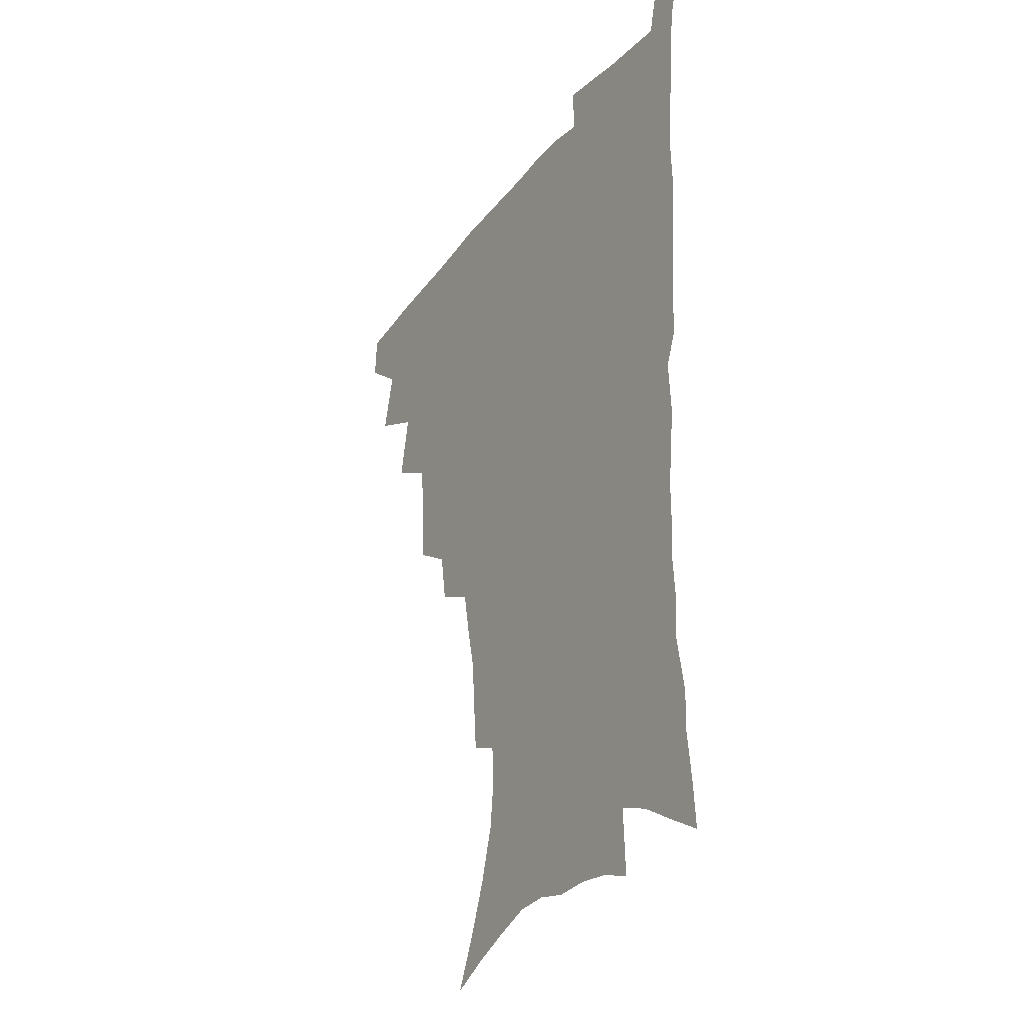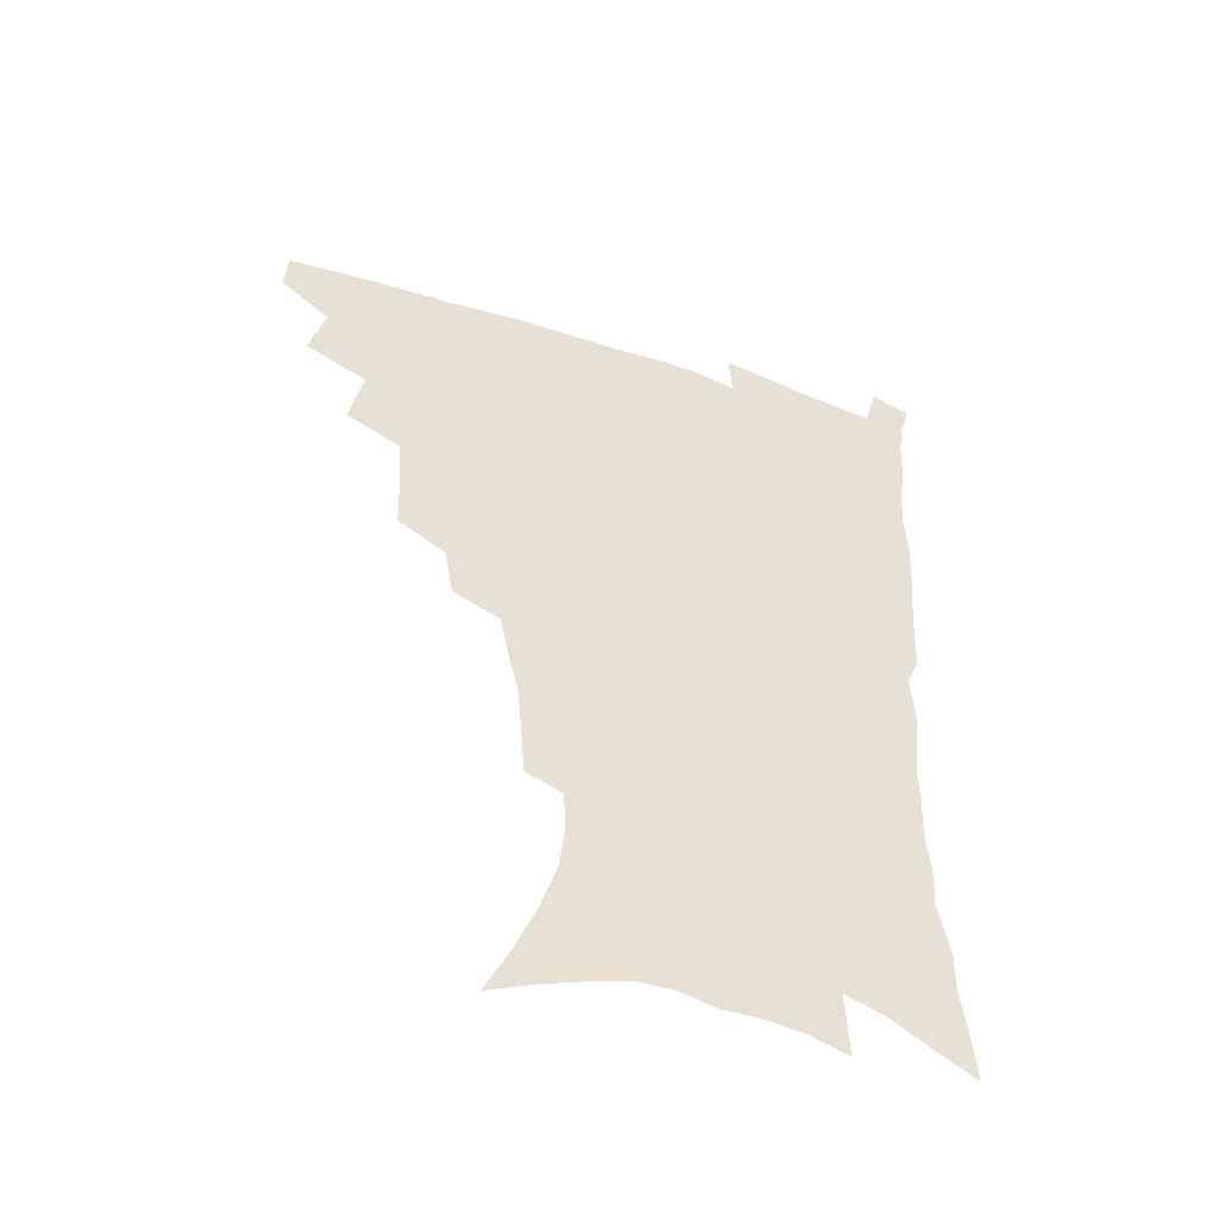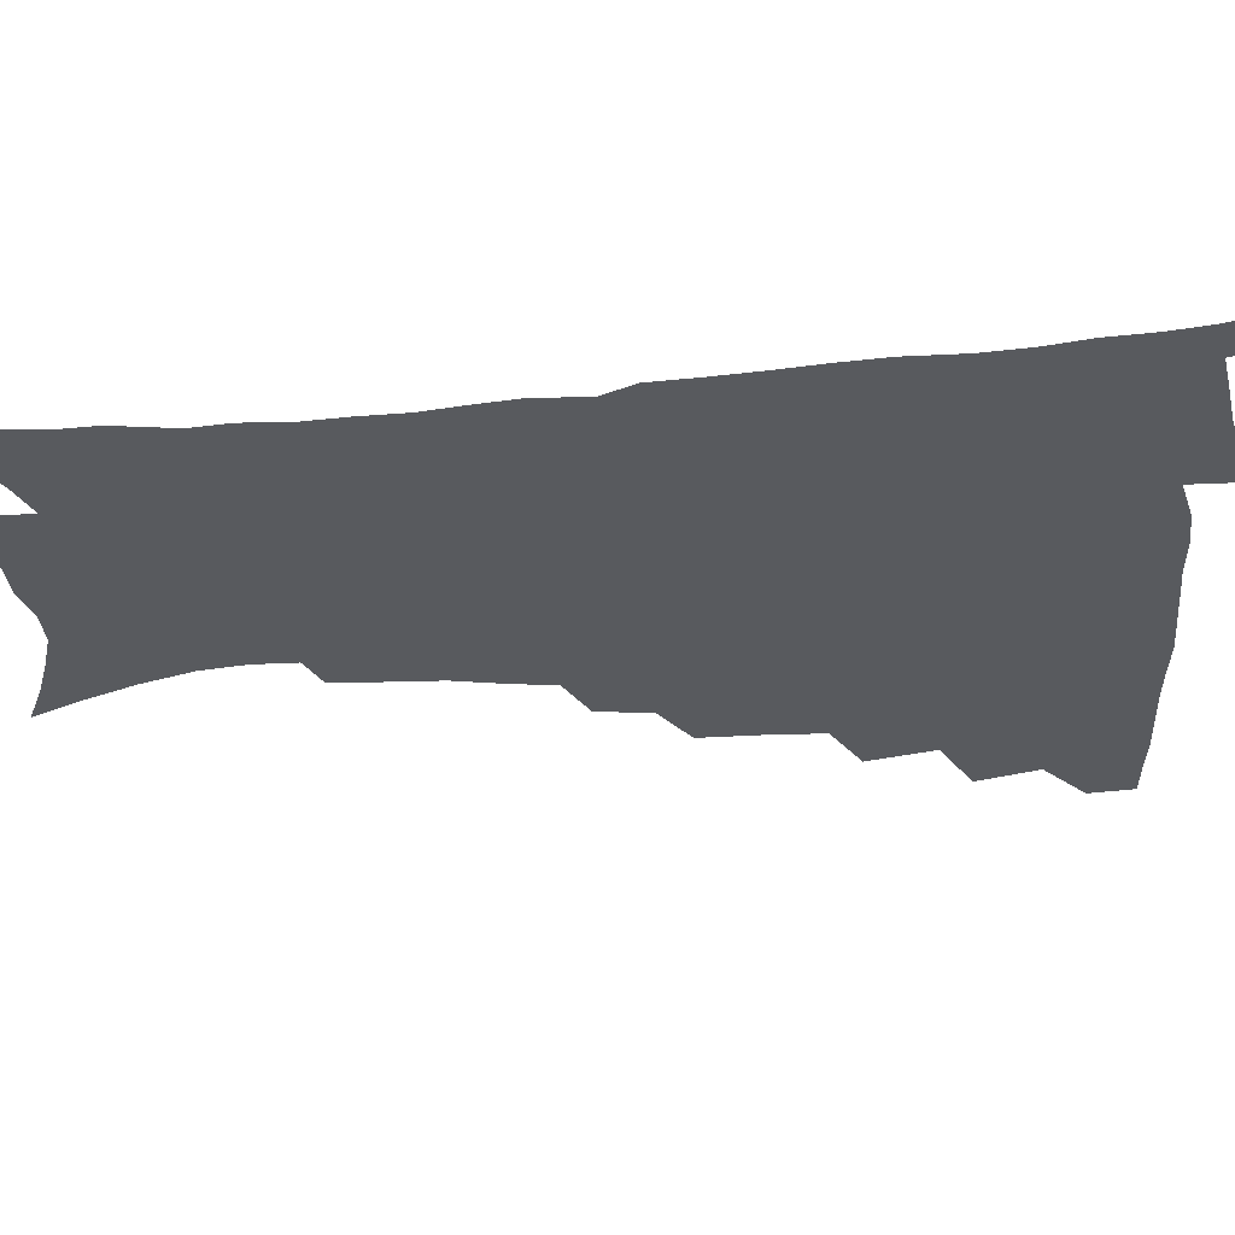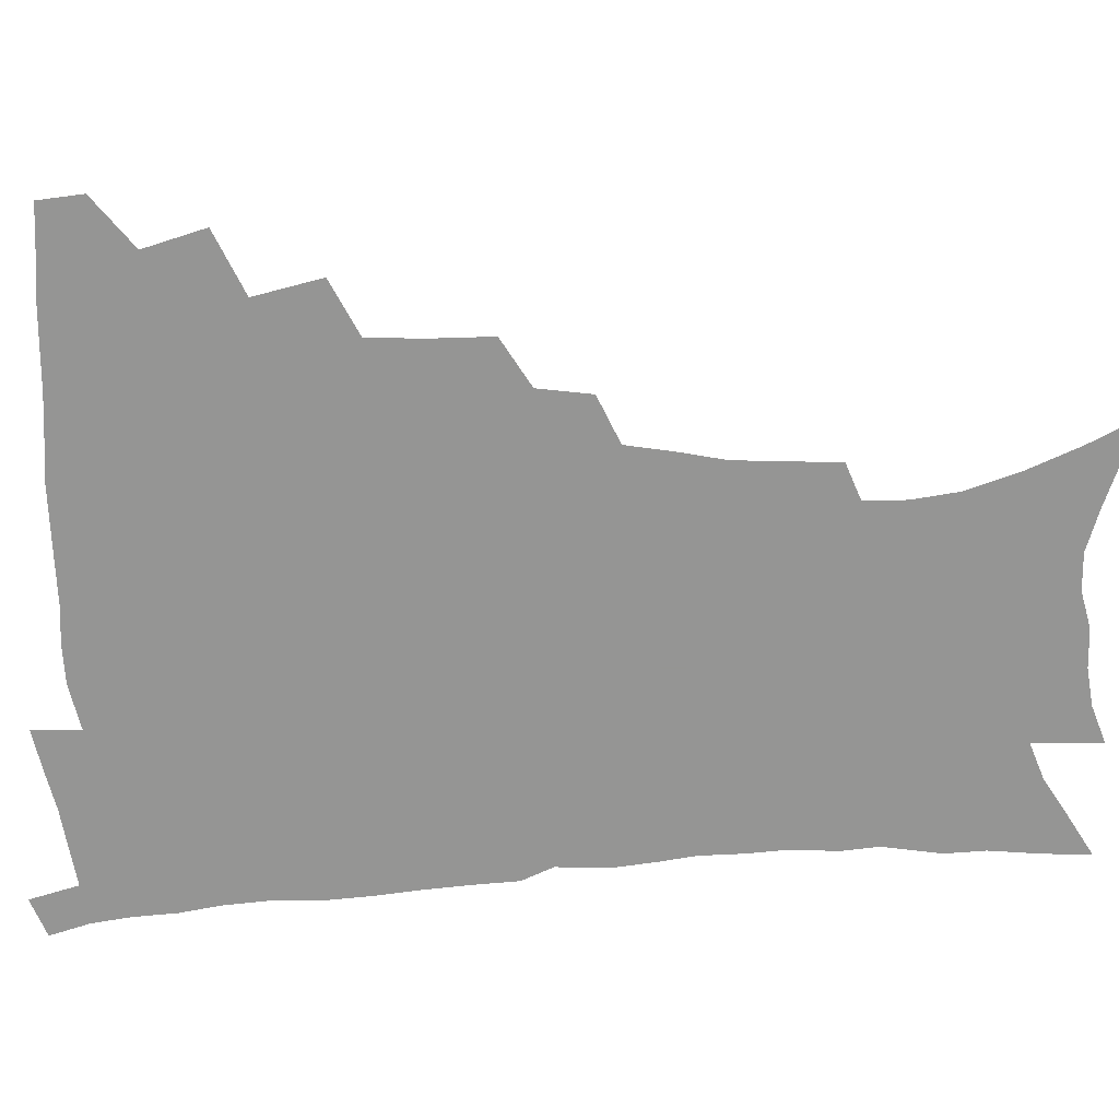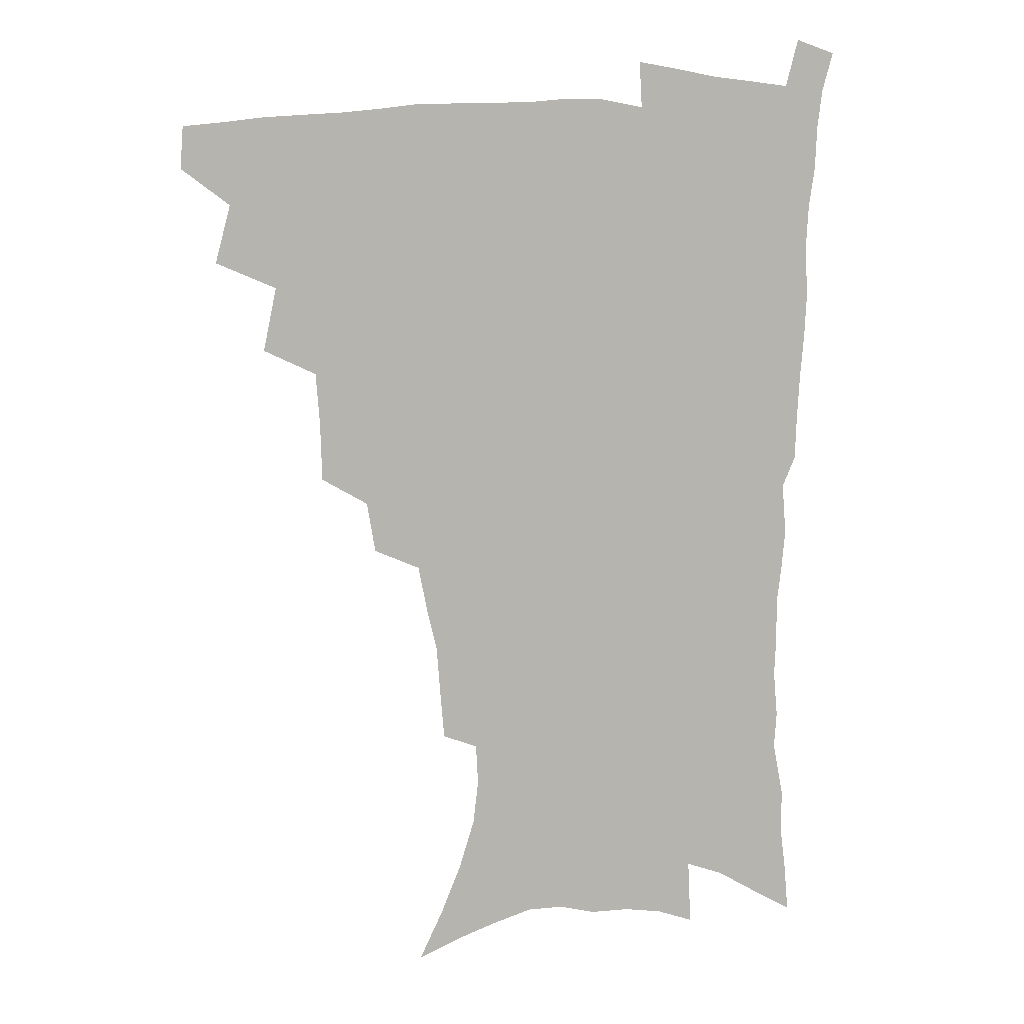
<metadata>
{"format":"obj","ext":"obj","renderer":"f3d","projection":"perspective","resolution":1024,"background":"white","views":[{"elev":-28.8,"azim":59.4,"up":"+Y"},{"elev":-51.2,"azim":-20.4,"up":"+Y"},{"elev":-30.7,"azim":96.9,"up":"+Z"},{"elev":-67.4,"azim":-86.7,"up":"+Z"},{"elev":9.7,"azim":-8.0,"up":"+Y"}]}
</metadata>
<code>
v 465.7 474.8 0
v 466.9 490.9 0
v 478.3 438.6 0
v 484.1 460.9 0
v 484.2 476.8 0
v 482.4 492.5 0
v 496.2 404.4 0
v 501.2 428.8 0
v 500.2 445.8 0
v 501.5 463.3 0
v 499.5 478.5 0
v 497.6 494.3 0
v 518.2 352.9 0
v 517.6 375.2 0
v 516.1 394.9 0
v 519.4 418 0
v 517.5 432.9 0
v 517.4 449.5 0
v 516.4 464.7 0
v 514.9 479.7 0
v 513 495.3 0
v 538.9 323.6 0
v 535.8 342.8 0
v 535.1 365.5 0
v 534.8 386.6 0
v 535.1 406 0
v 534 420.6 0
v 533.7 436.6 0
v 532.7 451.5 0
v 531.4 466.2 0
v 529.7 481.1 0
v 528.2 496.2 0
v 566.2 245.9 0
v 564.8 263.5 0
v 563.3 282.7 0
v 559.7 298.1 0
v 556.2 316.2 0
v 553.7 336.9 0
v 551.6 355.1 0
v 549.6 371.8 0
v 548.3 387.9 0
v 548.8 406.8 0
v 549.3 424.1 0
v 548.9 439.2 0
v 547.6 453.3 0
v 546 467.7 0
v 544.4 482.5 0
v 542.8 497.7 0
v 555.9 151.4 0
v 564.8 170.7 0
v 572.3 189.7 0
v 578.1 209 0
v 580.1 225.8 0
v 579.3 241.1 0
v 578.3 260.4 0
v 576.5 276.9 0
v 574.1 292.8 0
v 571.5 309.7 0
v 568.9 326.5 0
v 567.3 345.2 0
v 565.5 361.7 0
v 565.2 379.8 0
v 564.6 396.1 0
v 564.2 411.9 0
v 563.8 426.8 0
v 563.1 440.7 0
v 562.8 454.6 0
v 561.1 468.6 0
v 559.1 483.7 0
v 557.2 499.4 0
v 571.9 159.1 0
v 580.5 179.3 0
v 587.5 200.7 0
v 590.1 217.7 0
v 591.2 235.7 0
v 589.8 250.3 0
v 589.1 269.1 0
v 587.8 286.7 0
v 585.8 302.6 0
v 583.7 318.7 0
v 581.7 334.3 0
v 580.1 350.7 0
v 579.2 367.5 0
v 578.5 383.3 0
v 578.4 399.8 0
v 578 414.6 0
v 577.4 428.3 0
v 577.2 442.1 0
v 576.9 455.6 0
v 575.5 469.4 0
v 573.8 484.2 0
v 572 499.7 0
v 586.5 164.9 0
v 593.9 184.7 0
v 599.8 207.4 0
v 601.6 225.6 0
v 601.6 242 0
v 600.8 258.4 0
v 599.6 274.1 0
v 598.3 290.9 0
v 596.9 308.2 0
v 595.2 322.6 0
v 593.9 339.4 0
v 592.6 354.3 0
v 592 370.8 0
v 591.4 385.7 0
v 591.3 401.4 0
v 591.2 416.1 0
v 591.1 430.2 0
v 590.6 443 0
v 590.2 456.4 0
v 589.6 469.9 0
v 588.5 484.1 0
v 586.5 500 0
v 601.4 170.1 0
v 608.2 192.6 0
v 611.2 212.3 0
v 611.9 228.7 0
v 611.7 244.6 0
v 610.9 260.2 0
v 610.3 279.7 0
v 609.1 294.9 0
v 607.8 310 0
v 606.8 327.4 0
v 605.7 341.1 0
v 604.7 355.8 0
v 604.3 372 0
v 604.1 387.9 0
v 604 402.8 0
v 604.2 417.4 0
v 604 430 0
v 603.9 443.5 0
v 603.9 457 0
v 603.4 470.3 0
v 602.8 484 0
v 600.9 500.3 0
v 614.9 170.7 0
v 620 194.4 0
v 621.9 213.9 0
v 622.6 232.5 0
v 622 246.7 0
v 621.6 265.4 0
v 620.8 280.9 0
v 619.8 296.9 0
v 618.9 313.2 0
v 618.1 328.2 0
v 617.4 343.6 0
v 616.9 358.7 0
v 616.7 374.8 0
v 616.5 388.7 0
v 616.4 401.8 0
v 617 418.3 0
v 617.2 430.8 0
v 617.5 444.3 0
v 617.4 457.4 0
v 616.9 470.9 0
v 616.7 484.5 0
v 614.9 501.6 0
v 628.2 167.7 0
v 631.6 194.4 0
v 632.8 215.9 0
v 633 233.7 0
v 632.7 249.7 0
v 632.3 264.2 0
v 631.5 280.4 0
v 630.7 296.3 0
v 629.9 313.2 0
v 629.4 329.9 0
v 629 344 0
v 628.8 359.6 0
v 628.7 374.4 0
v 628.8 389.4 0
v 629 403.4 0
v 629.3 417.6 0
v 629.9 430.2 0
v 630.6 445 0
v 630.9 457.5 0
v 631.1 470.7 0
v 630.7 485 0
v 629.2 501.5 0
v 642.4 168.2 0
v 643.6 194.5 0
v 643.9 212.2 0
v 643.5 232.6 0
v 643.4 248.9 0
v 642.9 264 0
v 642.1 280.8 0
v 641.5 296.7 0
v 641.2 311.8 0
v 640.6 329 0
v 640.7 343 0
v 640.4 359.1 0
v 640.8 373.2 0
v 640.8 388.7 0
v 641.2 402.6 0
v 641.5 417.1 0
v 642.7 429.3 0
v 643.3 443.9 0
v 644.1 457.2 0
v 644.7 470.4 0
v 645.4 484 0
v 645.7 498.4 0
v 644.7 515.9 0
v 656.2 166.6 0
v 655.8 191.8 0
v 655.2 211.6 0
v 655.7 226.1 0
v 654 247.6 0
v 653.4 264.4 0
v 652.7 280.6 0
v 652.2 296.9 0
v 652.3 310.3 0
v 651.9 327.3 0
v 652.3 341.3 0
v 653 355.1 0
v 652.8 371.4 0
v 653 386.8 0
v 653.7 400.7 0
v 654.3 414.9 0
v 655.4 428.4 0
v 656.1 443.5 0
v 657.2 456.3 0
v 658.3 469.6 0
v 659.4 483.1 0
v 660 497.2 0
v 659.7 513.3 0
v 669.9 162.1 0
v 668.8 186.8 0
v 667.4 207.1 0
v 666.6 225.1 0
v 665.2 244.5 0
v 664.2 262.4 0
v 663.2 279.7 0
v 663.1 294.8 0
v 663.3 309.1 0
v 663.1 324.8 0
v 664.4 337.7 0
v 664.7 353 0
v 665.2 368.1 0
v 665.3 384 0
v 666.1 398.4 0
v 666.3 414.1 0
v 668.4 426.5 0
v 669.1 441.3 0
v 670.5 454.9 0
v 671.8 468.3 0
v 673.1 482 0
v 674.3 495.4 0
v 675 510.3 0
v 682.5 182.1 0
v 679.9 202.5 0
v 677.8 222.7 0
v 677.5 238.5 0
v 676.7 255.3 0
v 676 272 0
v 675.2 288.7 0
v 674.9 304.5 0
v 675.9 318.4 0
v 677.1 332.1 0
v 677 348.4 0
v 677.6 363.9 0
v 678.6 378.6 0
v 679.5 393.7 0
v 681.1 407.9 0
v 681.6 423.5 0
v 683 437.7 0
v 683.6 453.3 0
v 685.1 467.1 0
v 686.5 480.7 0
v 688.1 494.4 0
v 689.4 508.6 0
v 697.3 173.5 0
v 693.9 194.6 0
v 692.7 212 0
v 690.2 231.6 0
v 689.6 247.7 0
v 688.8 264.3 0
v 688.7 279.7 0
v 687.9 296.4 0
v 689 310.5 0
v 690 325.1 0
v 689.9 341.8 0
v 690.5 357.6 0
v 692.5 371.6 0
v 694.4 386 0
v 695.1 402 0
v 694.7 419.5 0
v 696.9 433.6 0
v 698.3 448.8 0
v 699 464.4 0
v 700.5 478.7 0
v 702.1 492.8 0
v 703.8 506.8 0
v 708.3 524.7 0
v 711.8 165.4 0
v 710.4 182.6 0
v 708.1 200.9 0
v 708.4 215.7 0
v 704.5 236.6 0
v 705.5 250.1 0
v 704 267.4 0
v 704.6 282 0
v 704.5 298 0
v 706.1 311.9 0
v 707.4 326.9 0
v 706 346.3 0
v 710.7 358 0
v 711.3 374.7 0
v 712.2 391.1 0
v 713.6 407.4 0
v 714.3 424.1 0
v 713.4 443.4 0
v 714.3 459.8 0
v 716.4 474.6 0
v 717 490.5 0
v 718.7 505 0
v 722.6 519.6 0
f 4 5 1
f 1 5 2
f 5 6 2
f 8 9 3
f 3 9 4
f 9 10 4
f 4 10 5
f 10 11 5
f 5 11 6
f 11 12 6
f 15 16 7
f 7 16 8
f 16 17 8
f 8 17 9
f 17 18 9
f 9 18 10
f 18 19 10
f 10 19 11
f 19 20 11
f 11 20 12
f 20 21 12
f 23 24 13
f 13 24 14
f 24 25 14
f 14 25 15
f 25 26 15
f 15 26 16
f 26 27 16
f 16 27 17
f 27 28 17
f 17 28 18
f 28 29 18
f 18 29 19
f 29 30 19
f 19 30 20
f 30 31 20
f 20 31 21
f 31 32 21
f 37 38 22
f 22 38 23
f 38 39 23
f 23 39 24
f 39 40 24
f 24 40 25
f 40 41 25
f 25 41 26
f 41 42 26
f 26 42 27
f 42 43 27
f 27 43 28
f 43 44 28
f 28 44 29
f 44 45 29
f 29 45 30
f 45 46 30
f 30 46 31
f 46 47 31
f 31 47 32
f 47 48 32
f 54 55 33
f 33 55 34
f 55 56 34
f 34 56 35
f 56 57 35
f 35 57 36
f 57 58 36
f 36 58 37
f 58 59 37
f 37 59 38
f 59 60 38
f 38 60 39
f 60 61 39
f 39 61 40
f 61 62 40
f 40 62 41
f 62 63 41
f 41 63 42
f 63 64 42
f 42 64 43
f 64 65 43
f 43 65 44
f 65 66 44
f 44 66 45
f 66 67 45
f 45 67 46
f 67 68 46
f 46 68 47
f 68 69 47
f 47 69 48
f 69 70 48
f 49 71 50
f 71 72 50
f 50 72 51
f 72 73 51
f 51 73 52
f 73 74 52
f 52 74 53
f 74 75 53
f 53 75 54
f 75 76 54
f 54 76 55
f 76 77 55
f 55 77 56
f 77 78 56
f 56 78 57
f 78 79 57
f 57 79 58
f 79 80 58
f 58 80 59
f 80 81 59
f 59 81 60
f 81 82 60
f 60 82 61
f 82 83 61
f 61 83 62
f 83 84 62
f 62 84 63
f 84 85 63
f 63 85 64
f 85 86 64
f 64 86 65
f 86 87 65
f 65 87 66
f 87 88 66
f 66 88 67
f 88 89 67
f 67 89 68
f 89 90 68
f 68 90 69
f 90 91 69
f 69 91 70
f 91 92 70
f 71 93 72
f 93 94 72
f 72 94 73
f 94 95 73
f 73 95 74
f 95 96 74
f 74 96 75
f 96 97 75
f 75 97 76
f 97 98 76
f 76 98 77
f 98 99 77
f 77 99 78
f 99 100 78
f 78 100 79
f 100 101 79
f 79 101 80
f 101 102 80
f 80 102 81
f 102 103 81
f 81 103 82
f 103 104 82
f 82 104 83
f 104 105 83
f 83 105 84
f 105 106 84
f 84 106 85
f 106 107 85
f 85 107 86
f 107 108 86
f 86 108 87
f 108 109 87
f 87 109 88
f 109 110 88
f 88 110 89
f 110 111 89
f 89 111 90
f 111 112 90
f 90 112 91
f 112 113 91
f 91 113 92
f 113 114 92
f 93 115 94
f 115 116 94
f 94 116 95
f 116 117 95
f 95 117 96
f 117 118 96
f 96 118 97
f 118 119 97
f 97 119 98
f 119 120 98
f 98 120 99
f 120 121 99
f 99 121 100
f 121 122 100
f 100 122 101
f 122 123 101
f 101 123 102
f 123 124 102
f 102 124 103
f 124 125 103
f 103 125 104
f 125 126 104
f 104 126 105
f 126 127 105
f 105 127 106
f 127 128 106
f 106 128 107
f 128 129 107
f 107 129 108
f 129 130 108
f 108 130 109
f 130 131 109
f 109 131 110
f 131 132 110
f 110 132 111
f 132 133 111
f 111 133 112
f 133 134 112
f 112 134 113
f 134 135 113
f 113 135 114
f 135 136 114
f 115 137 116
f 137 138 116
f 116 138 117
f 138 139 117
f 117 139 118
f 139 140 118
f 118 140 119
f 140 141 119
f 119 141 120
f 141 142 120
f 120 142 121
f 142 143 121
f 121 143 122
f 143 144 122
f 122 144 123
f 144 145 123
f 123 145 124
f 145 146 124
f 124 146 125
f 146 147 125
f 125 147 126
f 147 148 126
f 126 148 127
f 148 149 127
f 127 149 128
f 149 150 128
f 128 150 129
f 150 151 129
f 129 151 130
f 151 152 130
f 130 152 131
f 152 153 131
f 131 153 132
f 153 154 132
f 132 154 133
f 154 155 133
f 133 155 134
f 155 156 134
f 134 156 135
f 156 157 135
f 135 157 136
f 157 158 136
f 137 159 138
f 159 160 138
f 138 160 139
f 160 161 139
f 139 161 140
f 161 162 140
f 140 162 141
f 162 163 141
f 141 163 142
f 163 164 142
f 142 164 143
f 164 165 143
f 143 165 144
f 165 166 144
f 144 166 145
f 166 167 145
f 145 167 146
f 167 168 146
f 146 168 147
f 168 169 147
f 147 169 148
f 169 170 148
f 148 170 149
f 170 171 149
f 149 171 150
f 171 172 150
f 150 172 151
f 172 173 151
f 151 173 152
f 173 174 152
f 152 174 153
f 174 175 153
f 153 175 154
f 175 176 154
f 154 176 155
f 176 177 155
f 155 177 156
f 177 178 156
f 156 178 157
f 178 179 157
f 157 179 158
f 179 180 158
f 159 181 160
f 181 182 160
f 160 182 161
f 182 183 161
f 161 183 162
f 183 184 162
f 162 184 163
f 184 185 163
f 163 185 164
f 185 186 164
f 164 186 165
f 186 187 165
f 165 187 166
f 187 188 166
f 166 188 167
f 188 189 167
f 167 189 168
f 189 190 168
f 168 190 169
f 190 191 169
f 169 191 170
f 191 192 170
f 170 192 171
f 192 193 171
f 171 193 172
f 193 194 172
f 172 194 173
f 194 195 173
f 173 195 174
f 195 196 174
f 174 196 175
f 196 197 175
f 175 197 176
f 197 198 176
f 176 198 177
f 198 199 177
f 177 199 178
f 199 200 178
f 178 200 179
f 200 201 179
f 179 201 180
f 201 202 180
f 181 204 182
f 204 205 182
f 182 205 183
f 205 206 183
f 183 206 184
f 206 207 184
f 184 207 185
f 207 208 185
f 185 208 186
f 208 209 186
f 186 209 187
f 209 210 187
f 187 210 188
f 210 211 188
f 188 211 189
f 211 212 189
f 189 212 190
f 212 213 190
f 190 213 191
f 213 214 191
f 191 214 192
f 214 215 192
f 192 215 193
f 215 216 193
f 193 216 194
f 216 217 194
f 194 217 195
f 217 218 195
f 195 218 196
f 218 219 196
f 196 219 197
f 219 220 197
f 197 220 198
f 220 221 198
f 198 221 199
f 221 222 199
f 199 222 200
f 222 223 200
f 200 223 201
f 223 224 201
f 201 224 202
f 224 225 202
f 202 225 203
f 225 226 203
f 204 227 205
f 227 228 205
f 205 228 206
f 228 229 206
f 206 229 207
f 229 230 207
f 207 230 208
f 230 231 208
f 208 231 209
f 231 232 209
f 209 232 210
f 232 233 210
f 210 233 211
f 233 234 211
f 211 234 212
f 234 235 212
f 212 235 213
f 235 236 213
f 213 236 214
f 236 237 214
f 214 237 215
f 237 238 215
f 215 238 216
f 238 239 216
f 216 239 217
f 239 240 217
f 217 240 218
f 240 241 218
f 218 241 219
f 241 242 219
f 219 242 220
f 242 243 220
f 220 243 221
f 243 244 221
f 221 244 222
f 244 245 222
f 222 245 223
f 245 246 223
f 223 246 224
f 246 247 224
f 224 247 225
f 247 248 225
f 225 248 226
f 248 249 226
f 228 250 229
f 250 251 229
f 229 251 230
f 251 252 230
f 230 252 231
f 252 253 231
f 231 253 232
f 253 254 232
f 232 254 233
f 254 255 233
f 233 255 234
f 255 256 234
f 234 256 235
f 256 257 235
f 235 257 236
f 257 258 236
f 236 258 237
f 258 259 237
f 237 259 238
f 259 260 238
f 238 260 239
f 260 261 239
f 239 261 240
f 261 262 240
f 240 262 241
f 262 263 241
f 241 263 242
f 263 264 242
f 242 264 243
f 264 265 243
f 243 265 244
f 265 266 244
f 244 266 245
f 266 267 245
f 245 267 246
f 267 268 246
f 246 268 247
f 268 269 247
f 247 269 248
f 269 270 248
f 248 270 249
f 270 271 249
f 250 272 251
f 272 273 251
f 251 273 252
f 273 274 252
f 252 274 253
f 274 275 253
f 253 275 254
f 275 276 254
f 254 276 255
f 276 277 255
f 255 277 256
f 277 278 256
f 256 278 257
f 278 279 257
f 257 279 258
f 279 280 258
f 258 280 259
f 280 281 259
f 259 281 260
f 281 282 260
f 260 282 261
f 282 283 261
f 261 283 262
f 283 284 262
f 262 284 263
f 284 285 263
f 263 285 264
f 285 286 264
f 264 286 265
f 286 287 265
f 265 287 266
f 287 288 266
f 266 288 267
f 288 289 267
f 267 289 268
f 289 290 268
f 268 290 269
f 290 291 269
f 269 291 270
f 291 292 270
f 270 292 271
f 292 293 271
f 272 295 273
f 295 296 273
f 273 296 274
f 296 297 274
f 274 297 275
f 297 298 275
f 275 298 276
f 298 299 276
f 276 299 277
f 299 300 277
f 277 300 278
f 300 301 278
f 278 301 279
f 301 302 279
f 279 302 280
f 302 303 280
f 280 303 281
f 303 304 281
f 281 304 282
f 304 305 282
f 282 305 283
f 305 306 283
f 283 306 284
f 306 307 284
f 284 307 285
f 307 308 285
f 285 308 286
f 308 309 286
f 286 309 287
f 309 310 287
f 287 310 288
f 310 311 288
f 288 311 289
f 311 312 289
f 289 312 290
f 312 313 290
f 290 313 291
f 313 314 291
f 291 314 292
f 314 315 292
f 292 315 293
f 315 316 293
f 293 316 294
f 316 317 294

</code>
